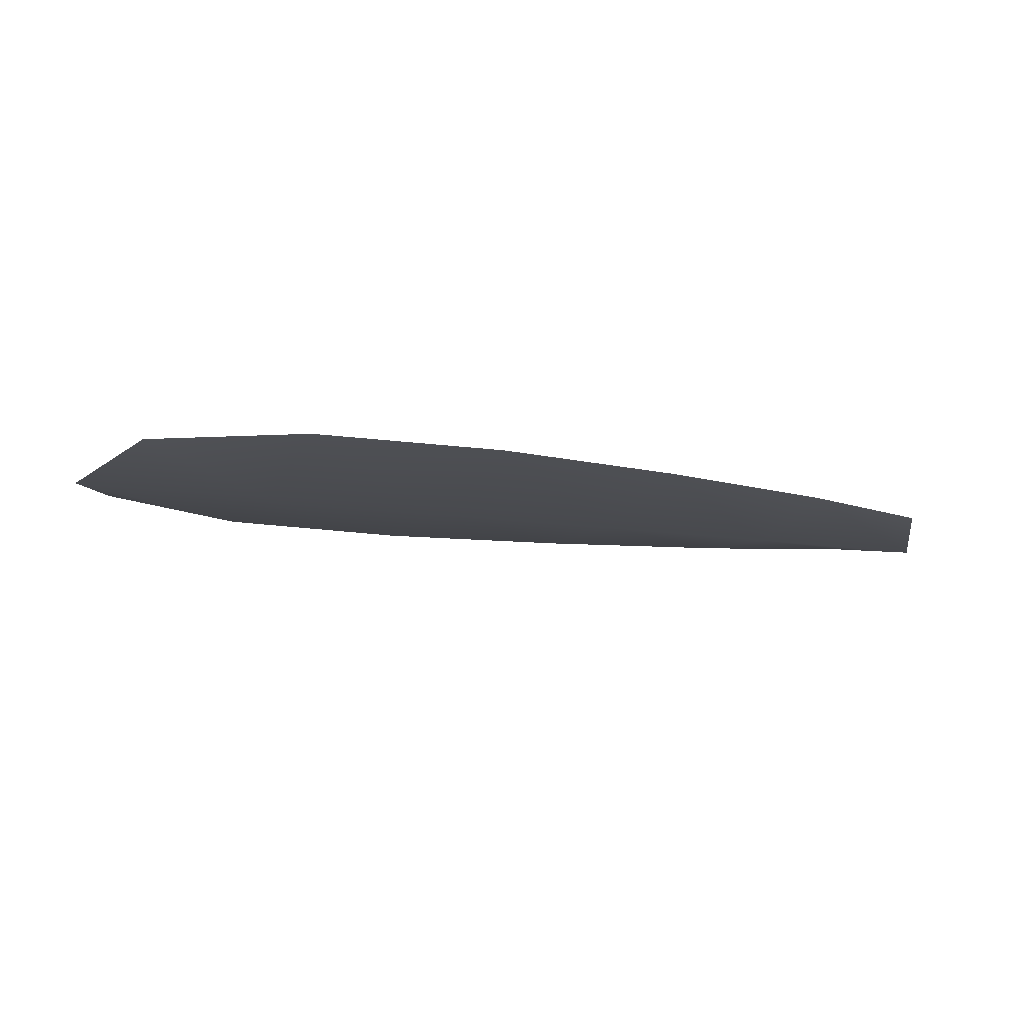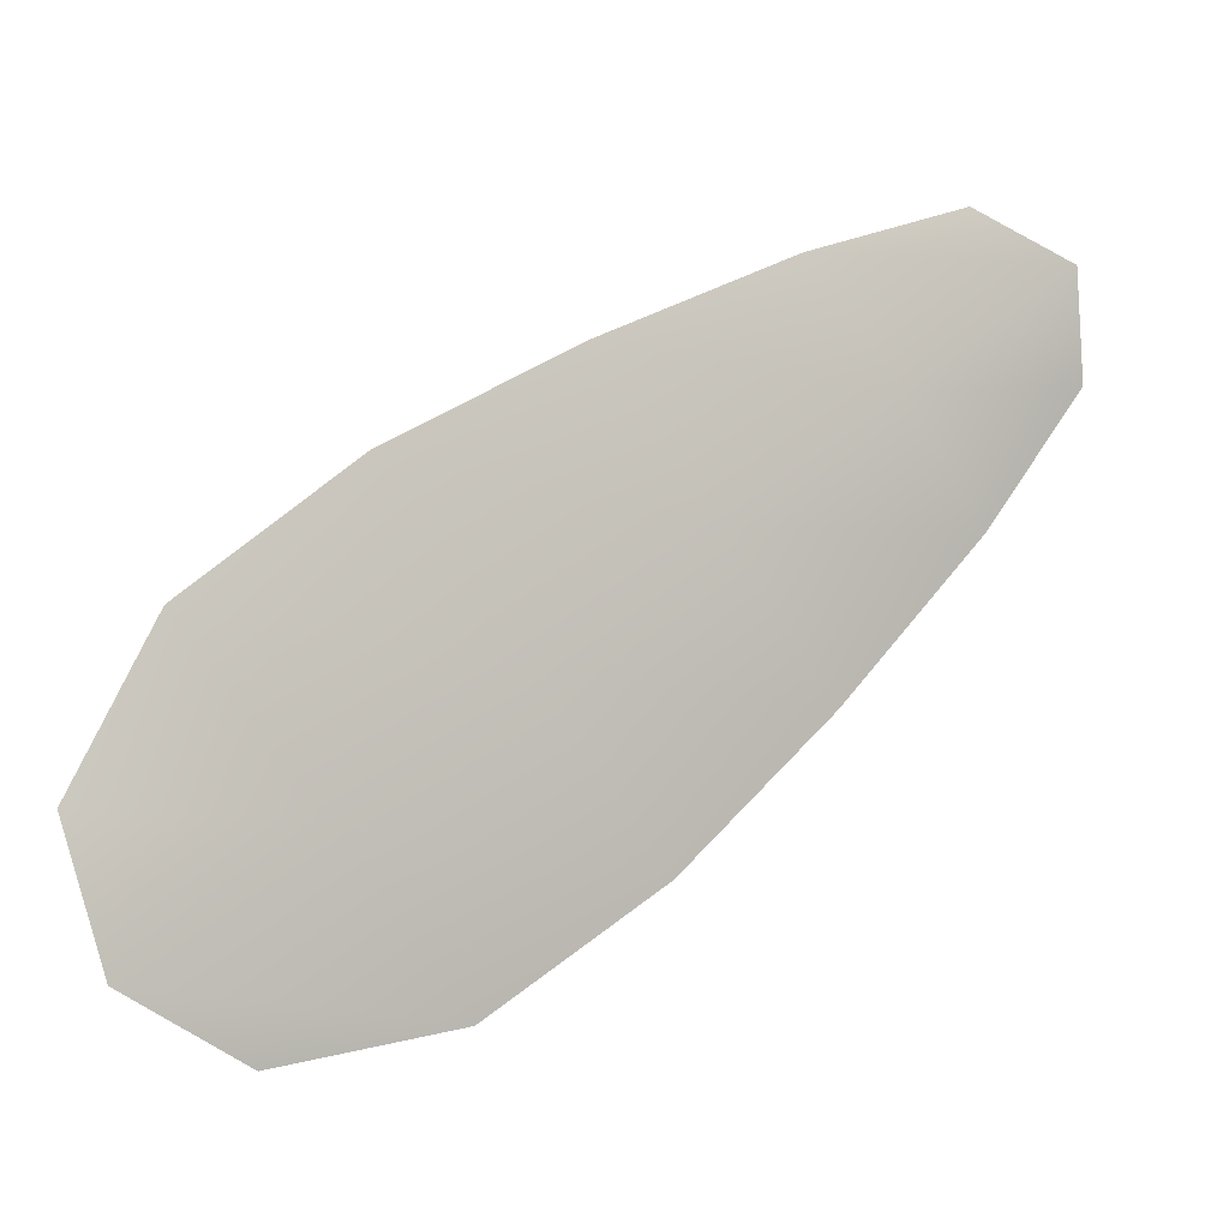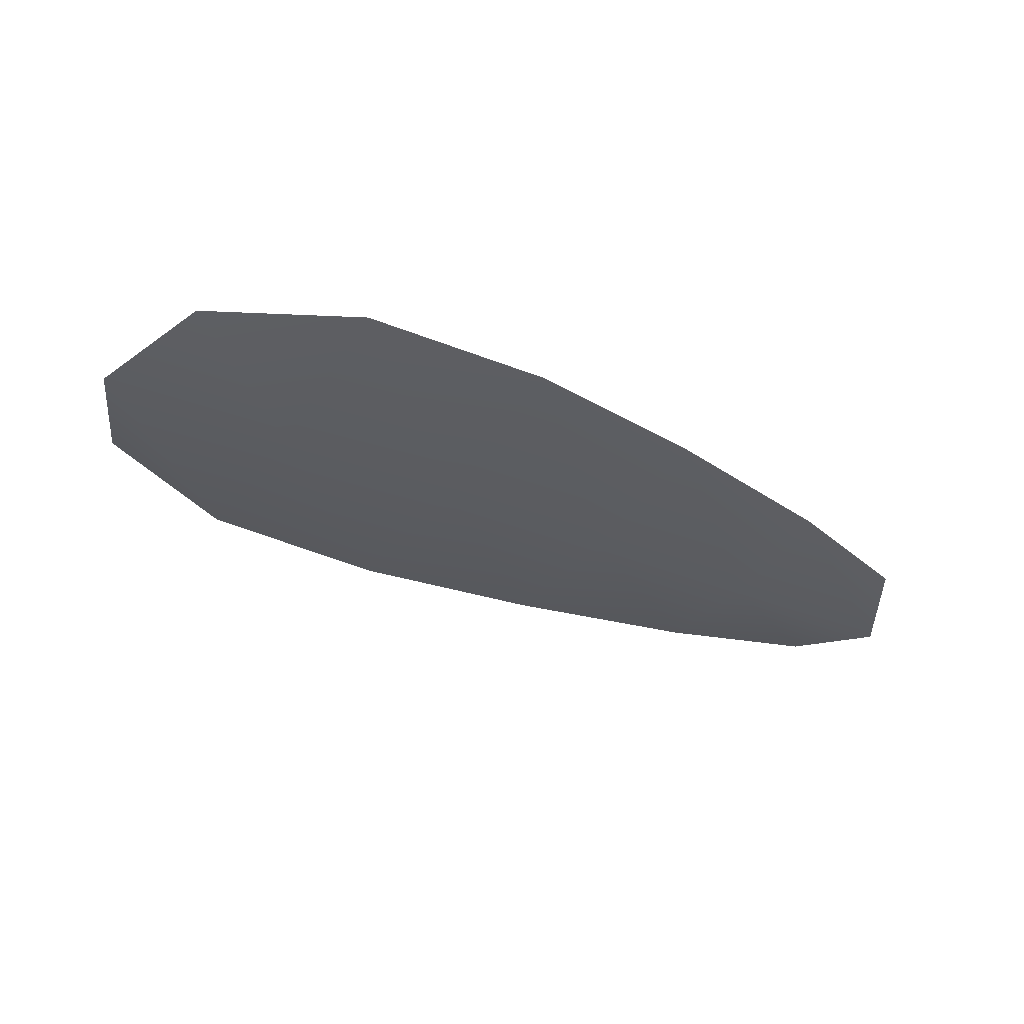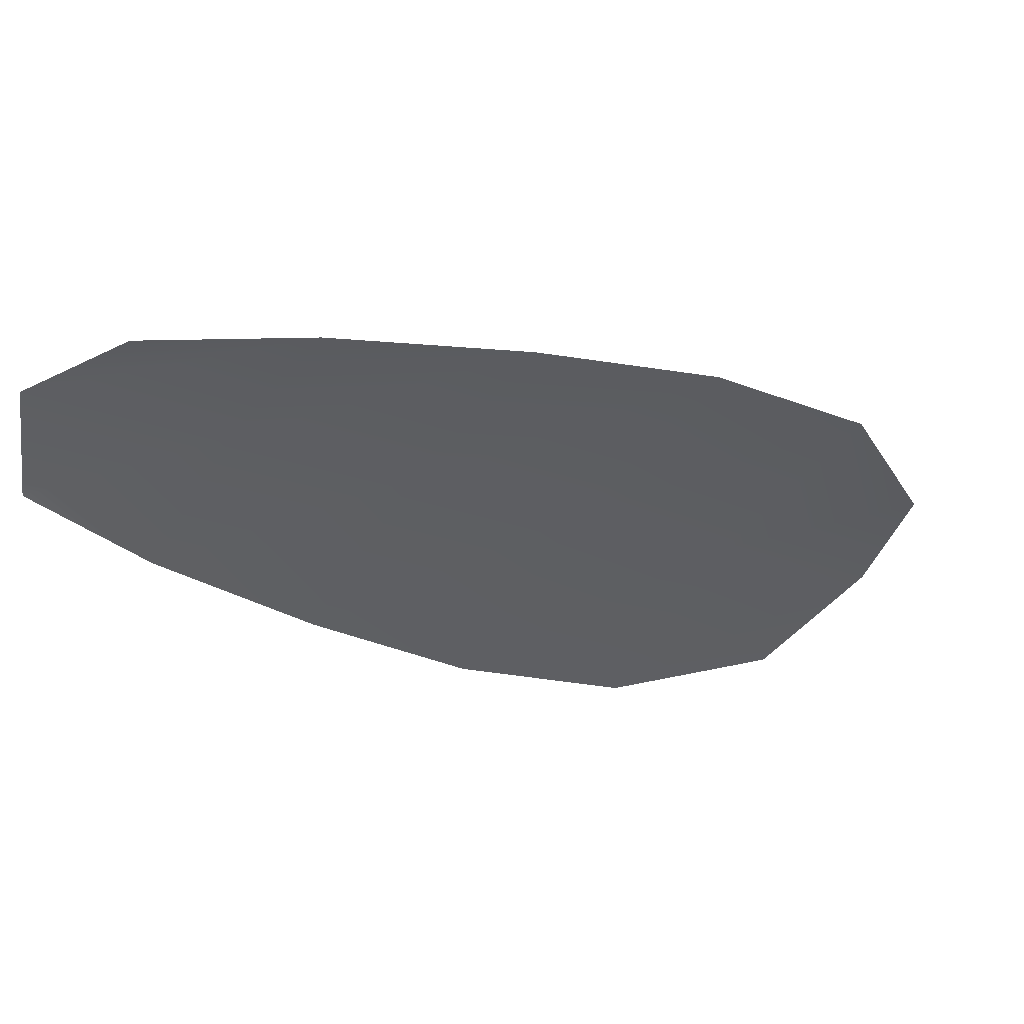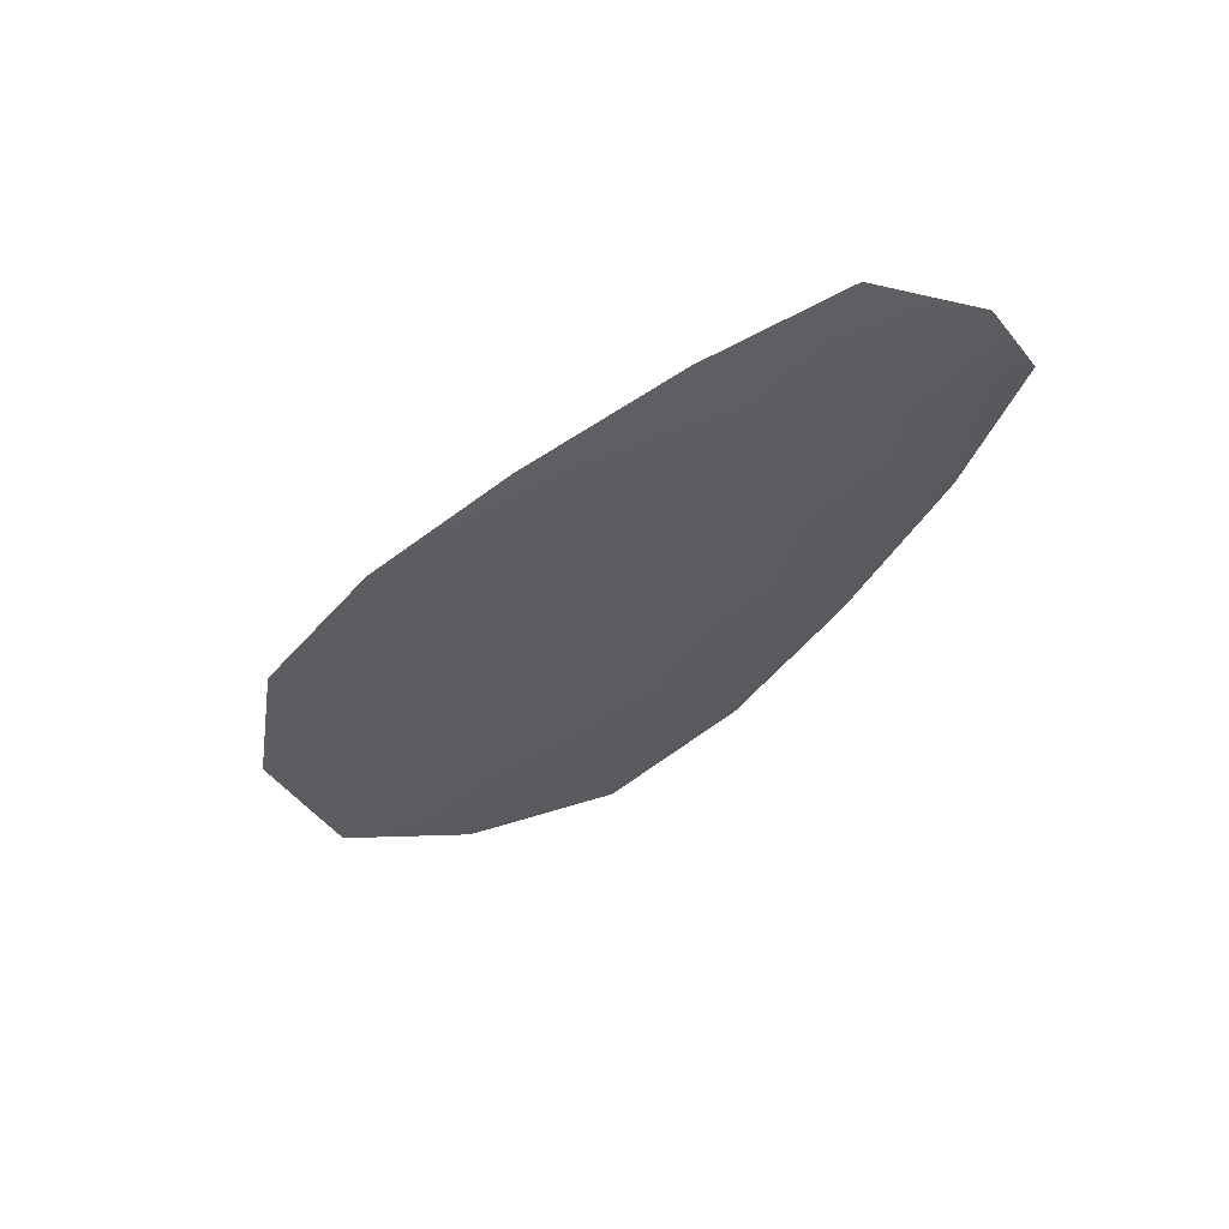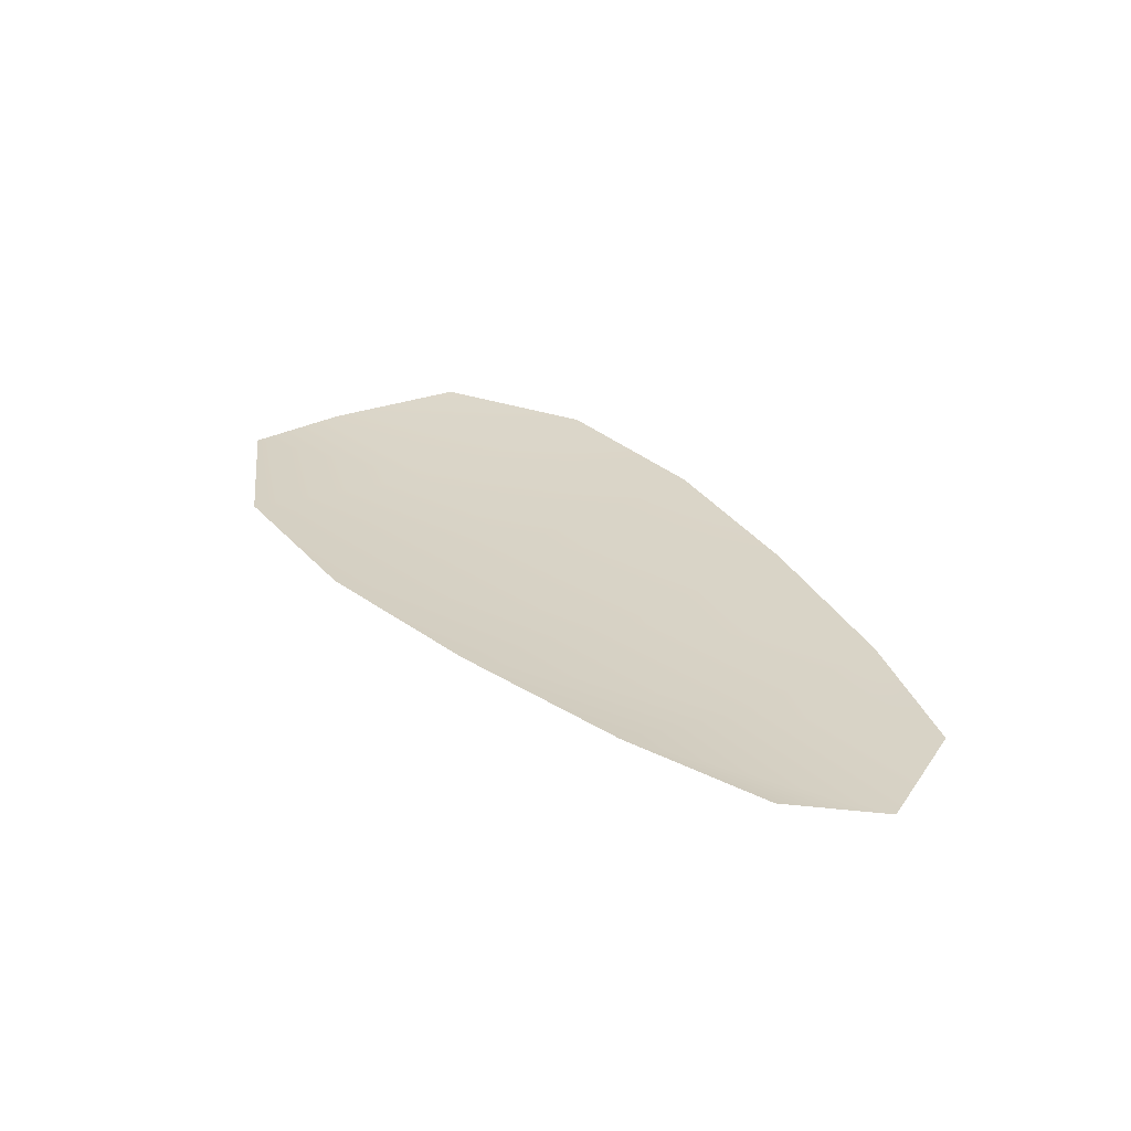
<metadata>
{"format":"obj","ext":"obj","renderer":"f3d","projection":"perspective","resolution":1024,"background":"white","views":[{"elev":-14.1,"azim":124.0,"up":"+Z"},{"elev":-1.0,"azim":158.4,"up":"+Y"},{"elev":-35.2,"azim":114.2,"up":"+Z"},{"elev":49.7,"azim":-18.2,"up":"+Y"},{"elev":-35.9,"azim":-161.0,"up":"+Z"},{"elev":28.3,"azim":-158.3,"up":"+Z"}]}
</metadata>
<code>
o feather_flight_tertiary_060
v 0.7545 1.253 0.2554
v 0.7454 1.241 0.2556
v 0.8173 1.213 0.2547
v 0.8048 1.196 0.255
v 0.7469 1.249 0.2539
v 0.8145 1.202 0.2532
v 0.7674 1.249 0.2552
v 0.7829 1.243 0.255
v 0.7977 1.235 0.2548
v 0.8108 1.225 0.2547
v 0.7906 1.198 0.2552
v 0.7768 1.207 0.2554
v 0.7646 1.219 0.2555
v 0.7532 1.231 0.2556
v 0.7603 1.24 0.2538
v 0.7738 1.231 0.2536
v 0.7873 1.221 0.2535
v 0.8008 1.212 0.2534
f 18 10 3 6
f 11 18 6 4
f 5 1 7 15
f 15 7 8 16
f 16 8 9 17
f 17 9 10 18
f 2 5 15 14
f 14 15 16 13
f 13 16 17 12
f 12 17 18 11

</code>
